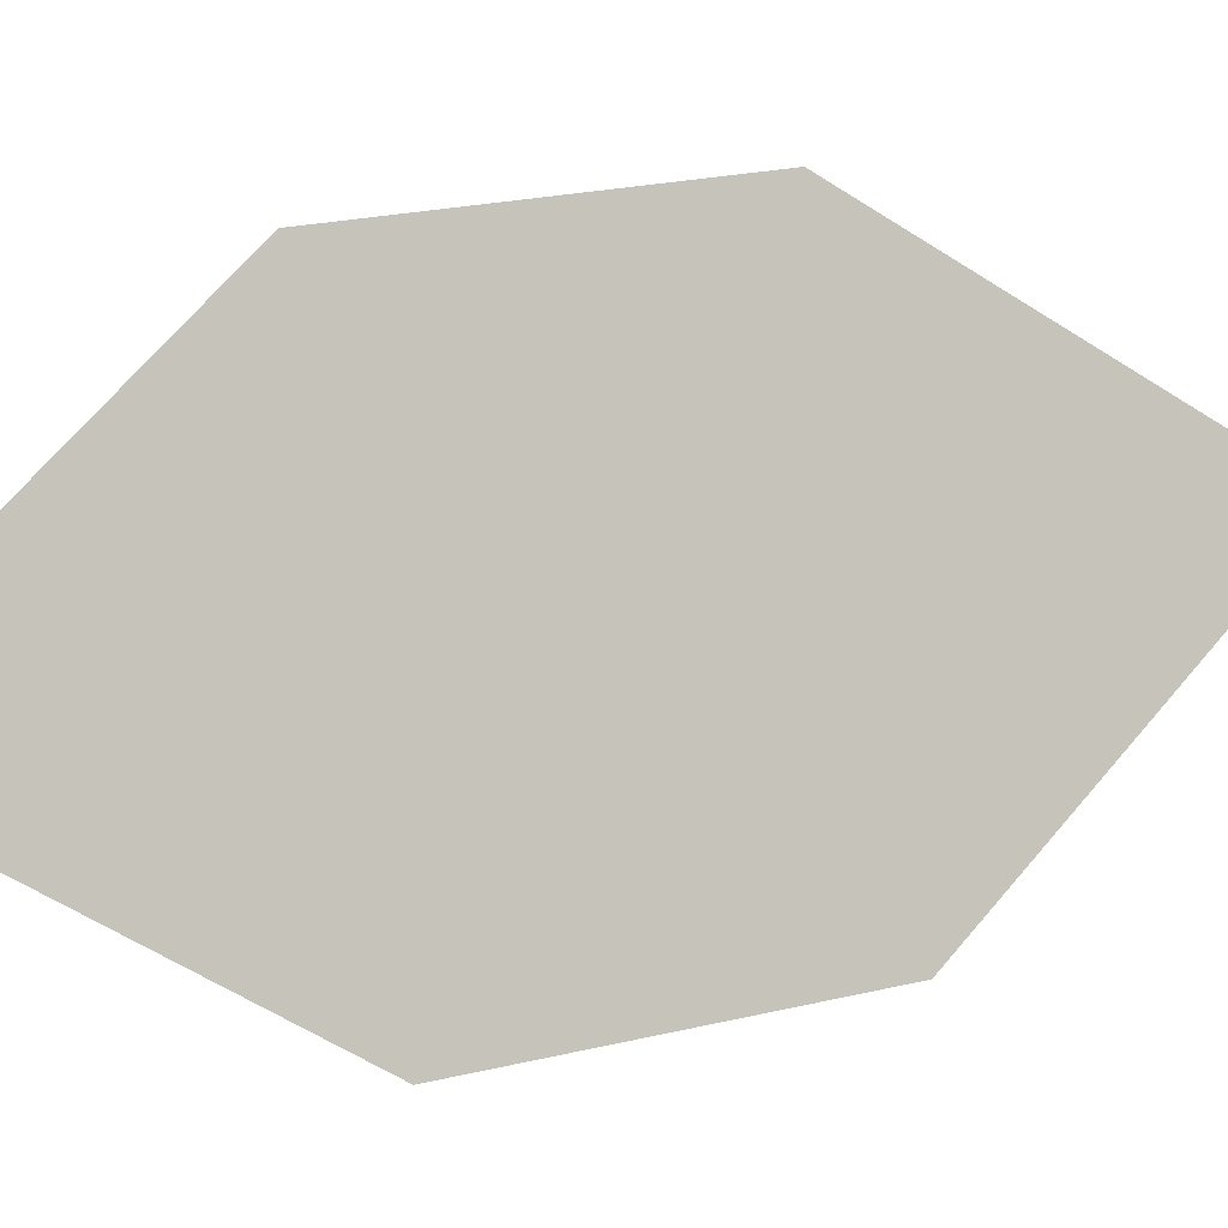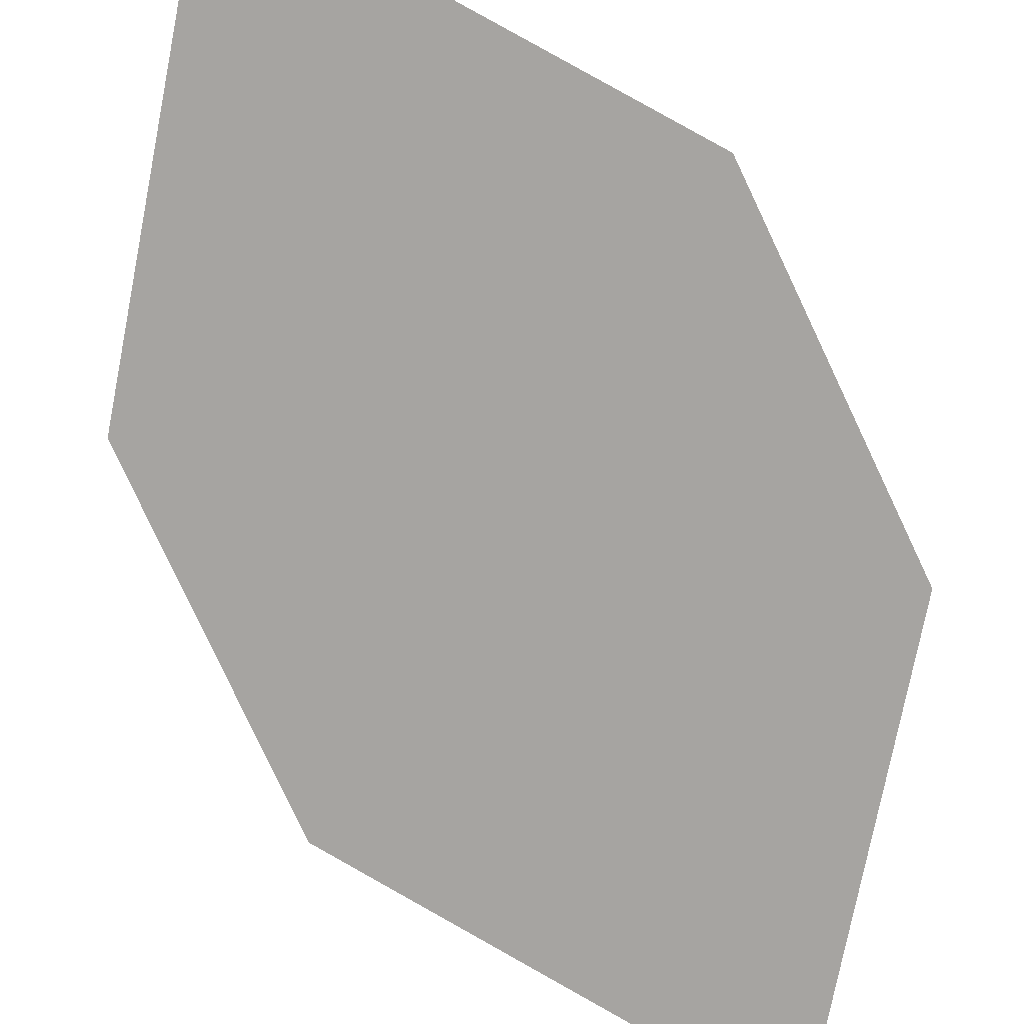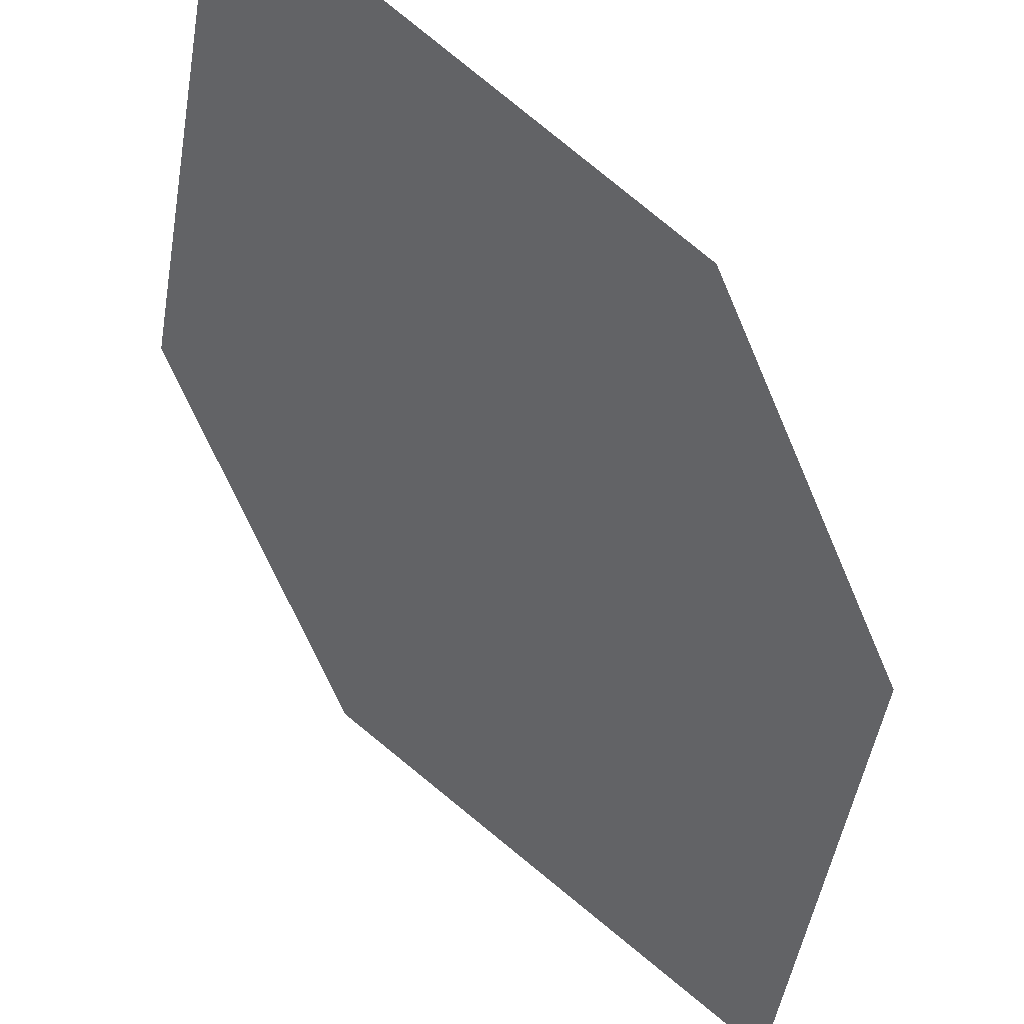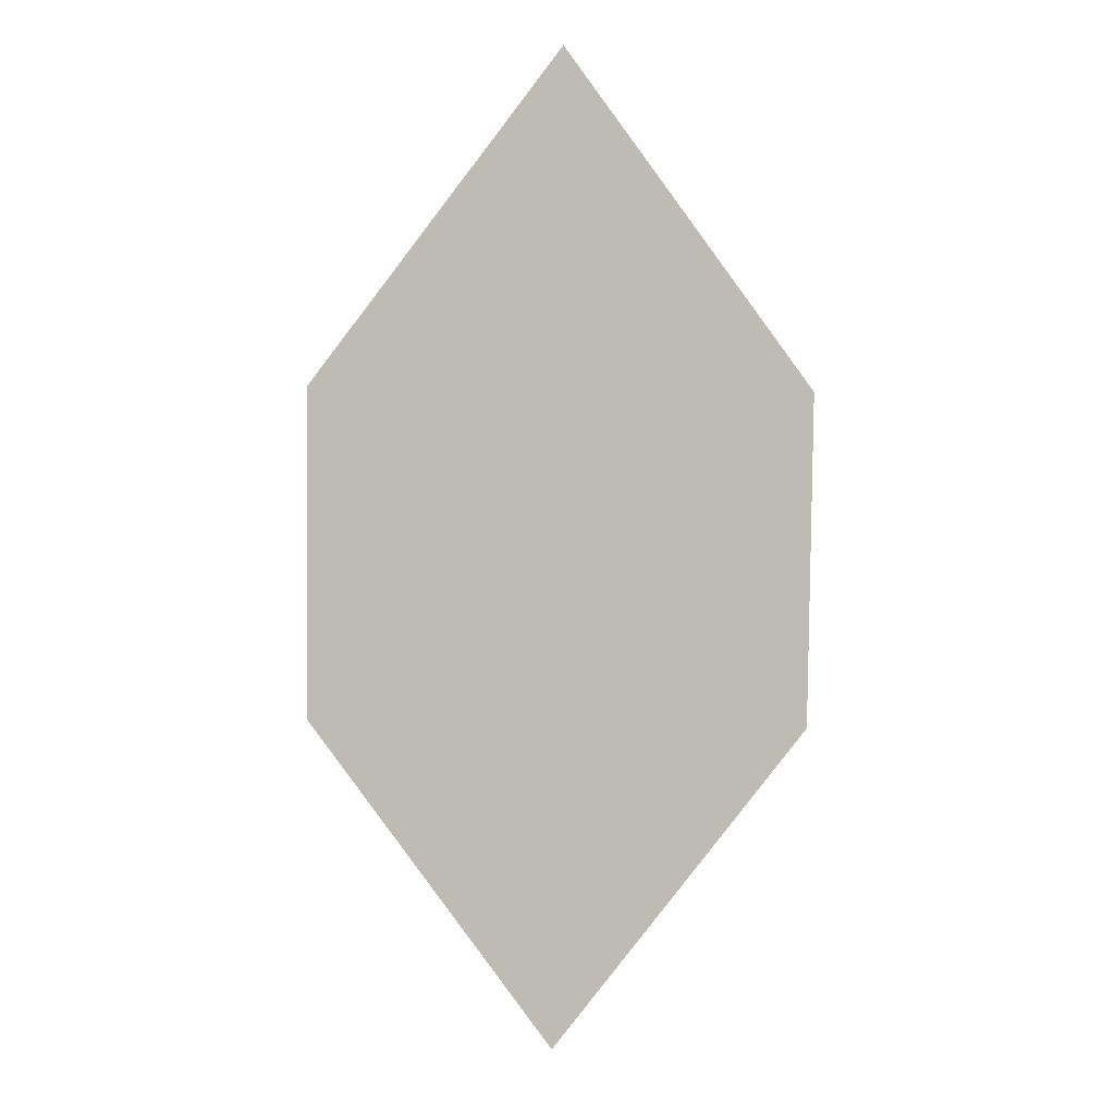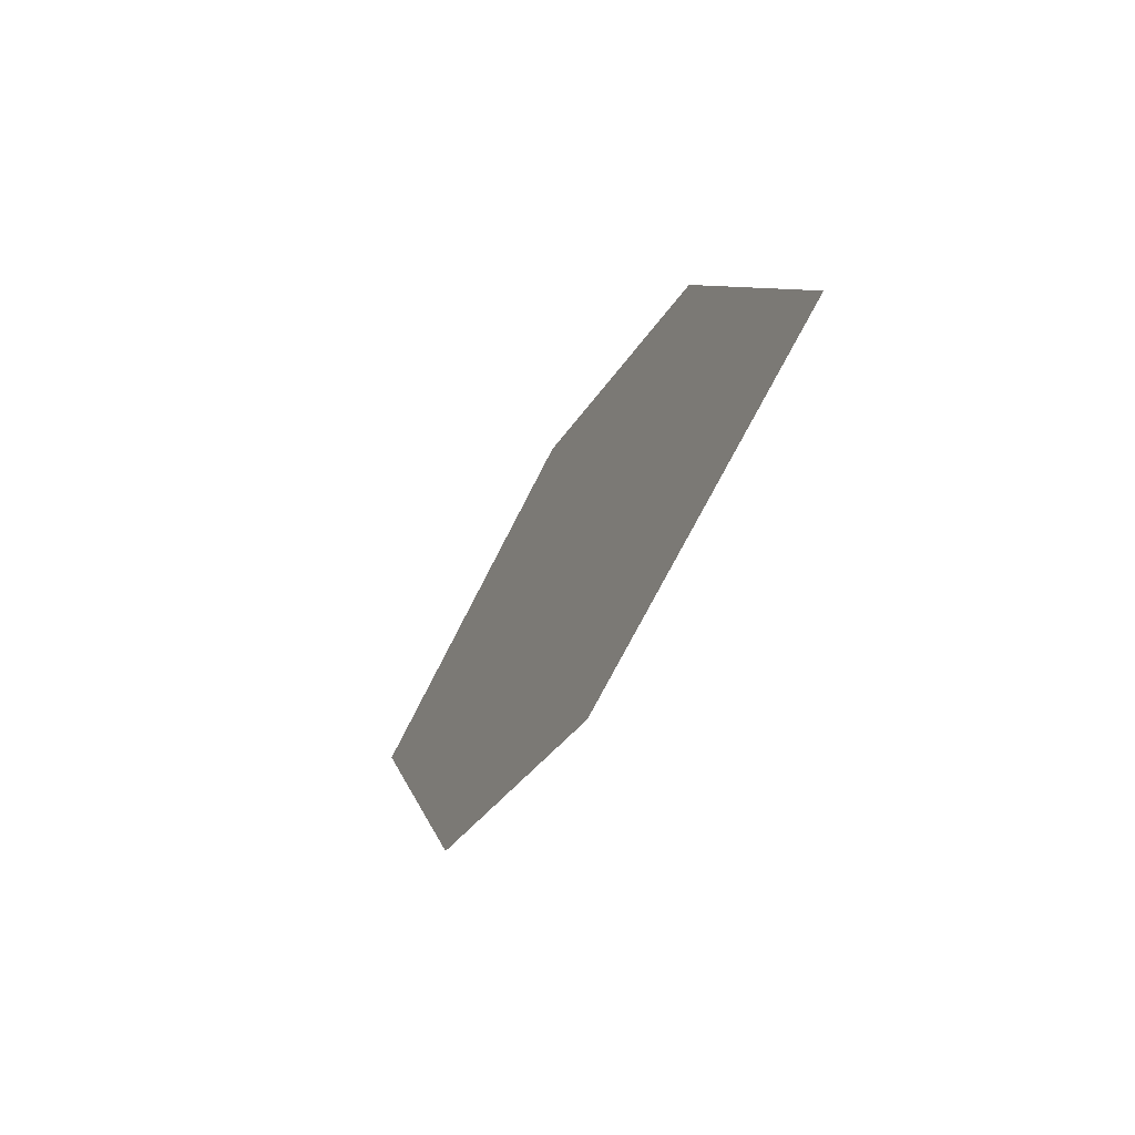
<metadata>
{"format":"obj","ext":"obj","renderer":"f3d","projection":"perspective","resolution":1024,"background":"white","views":[{"elev":-68.6,"azim":-78.7,"up":"+Z"},{"elev":74.6,"azim":163.1,"up":"+Z"},{"elev":-41.3,"azim":35.2,"up":"+Z"},{"elev":-19.2,"azim":-157.3,"up":"+Y"},{"elev":57.6,"azim":122.5,"up":"+Y"}]}
</metadata>
<code>
o leaves.045
v -0.144 0.1766 0.724
v -0.1213 0.2163 0.6968
v -0.1656 0.293 0.6762
v -0.181 0.2145 0.7194
v -0.1882 0.2533 0.7034
v -0.1285 0.2551 0.6808
f 1 2 6 3
f 1 3 5 4

</code>
